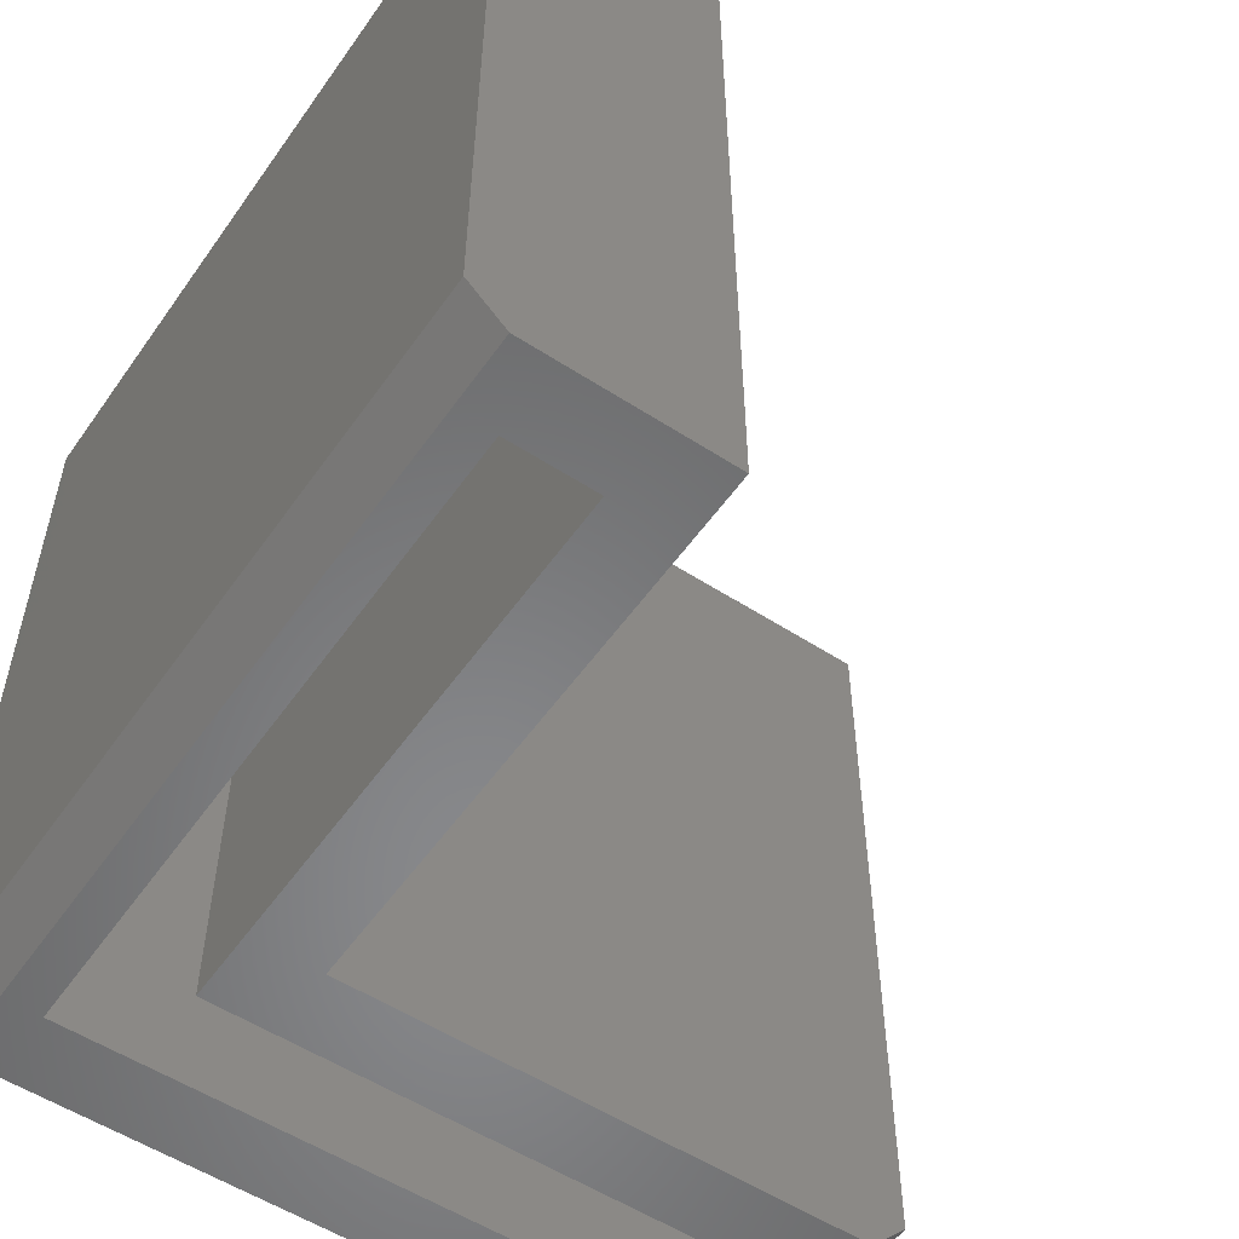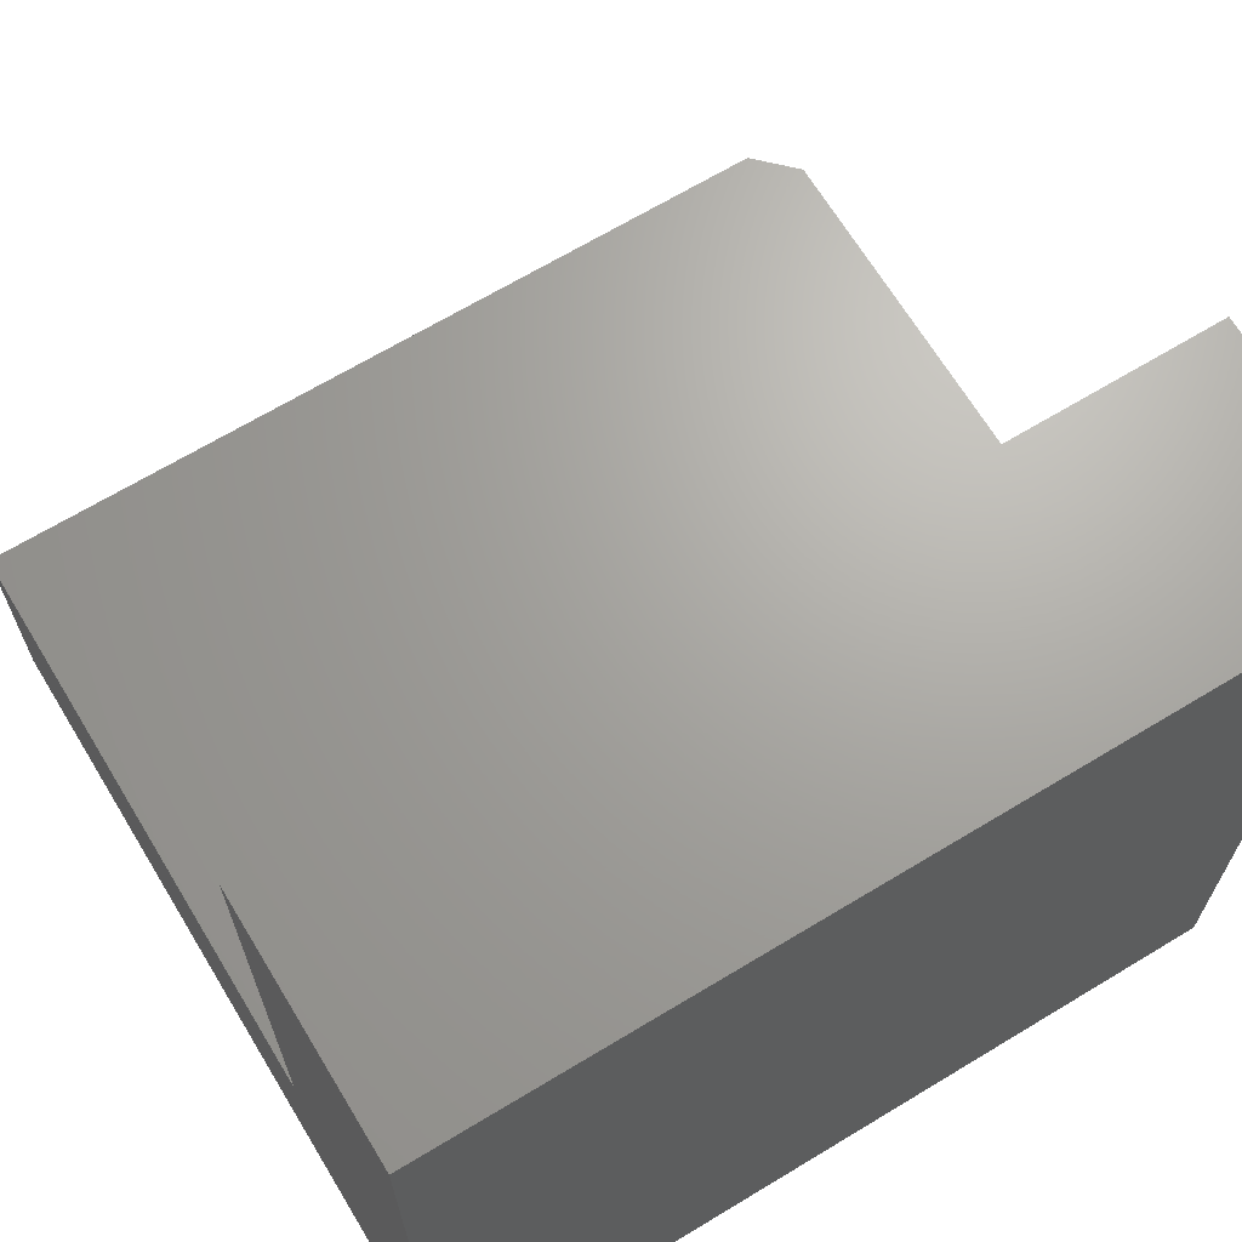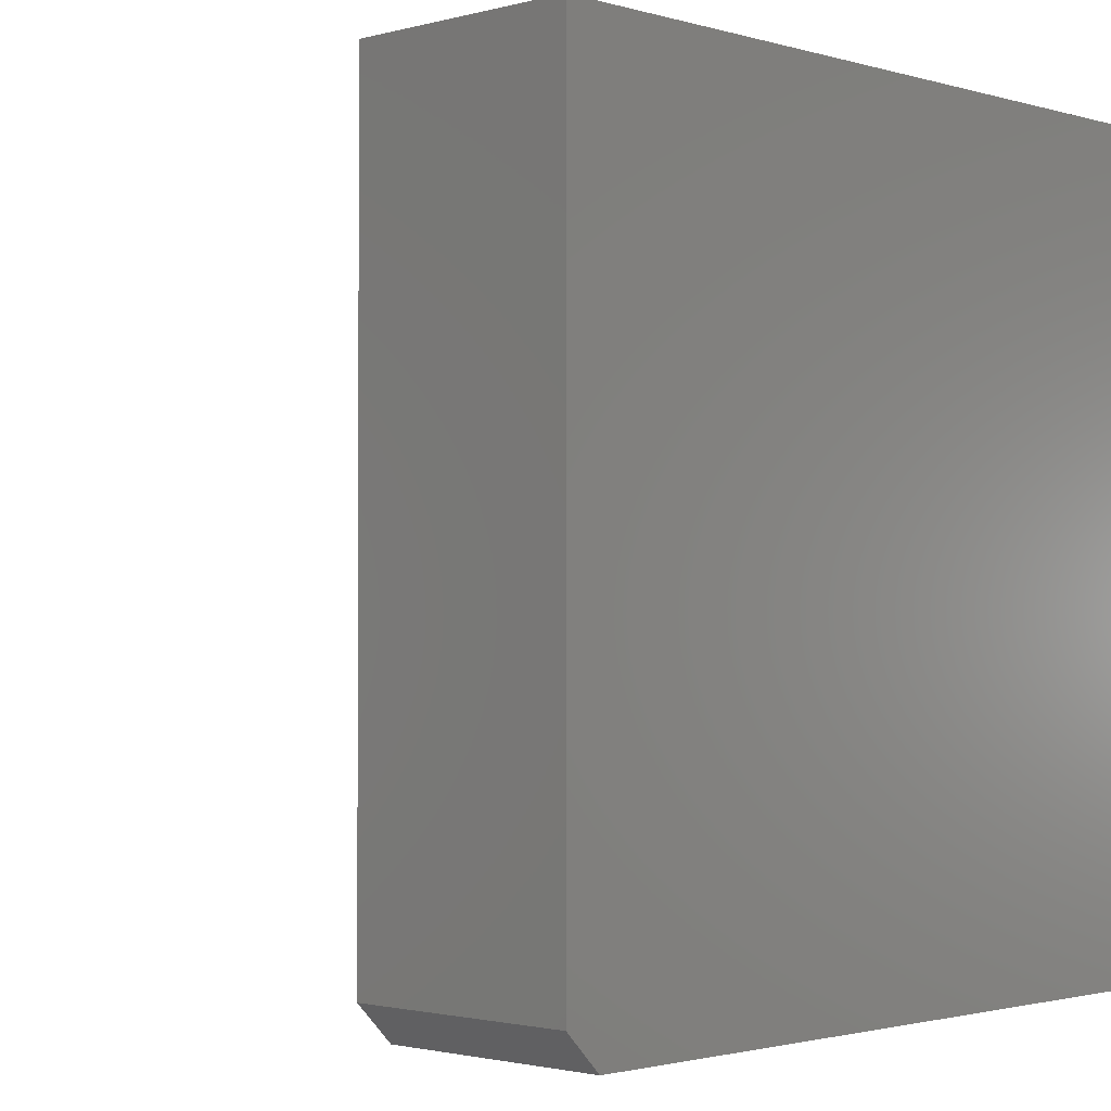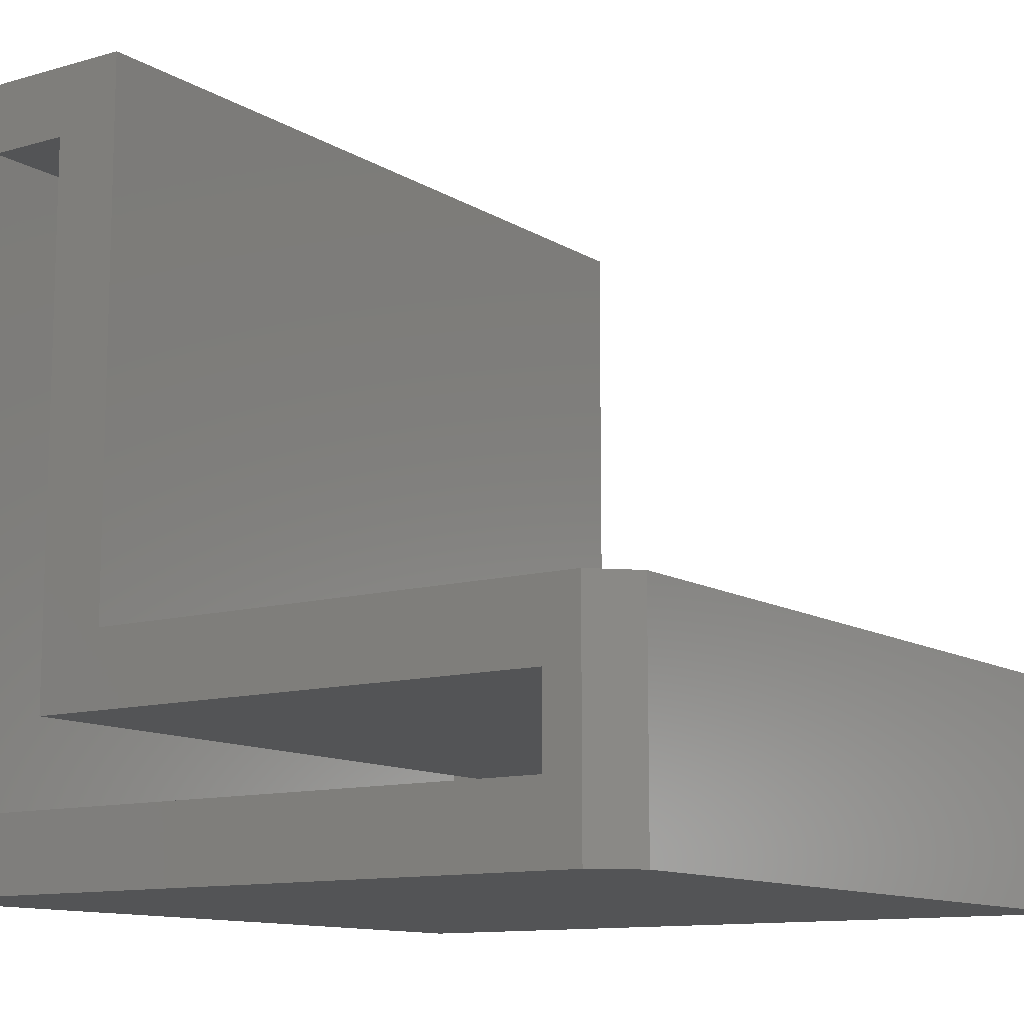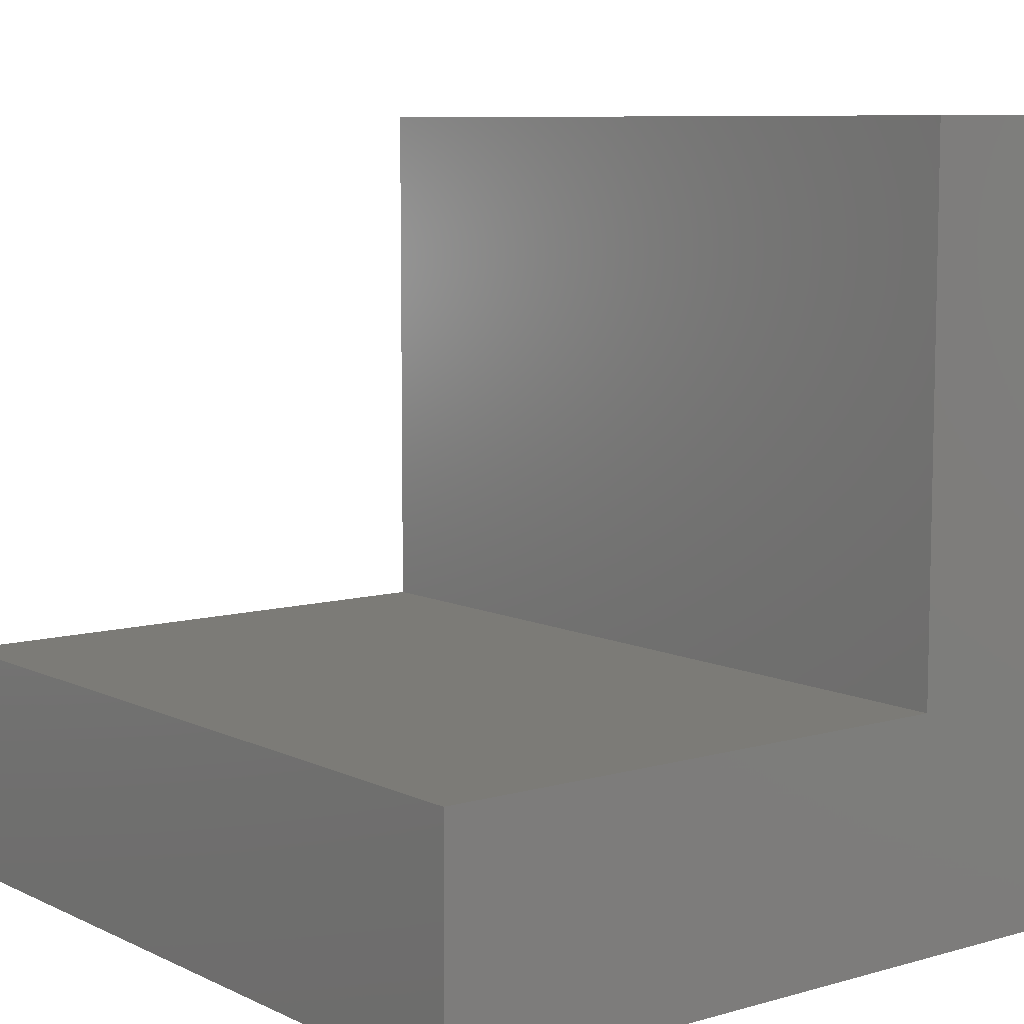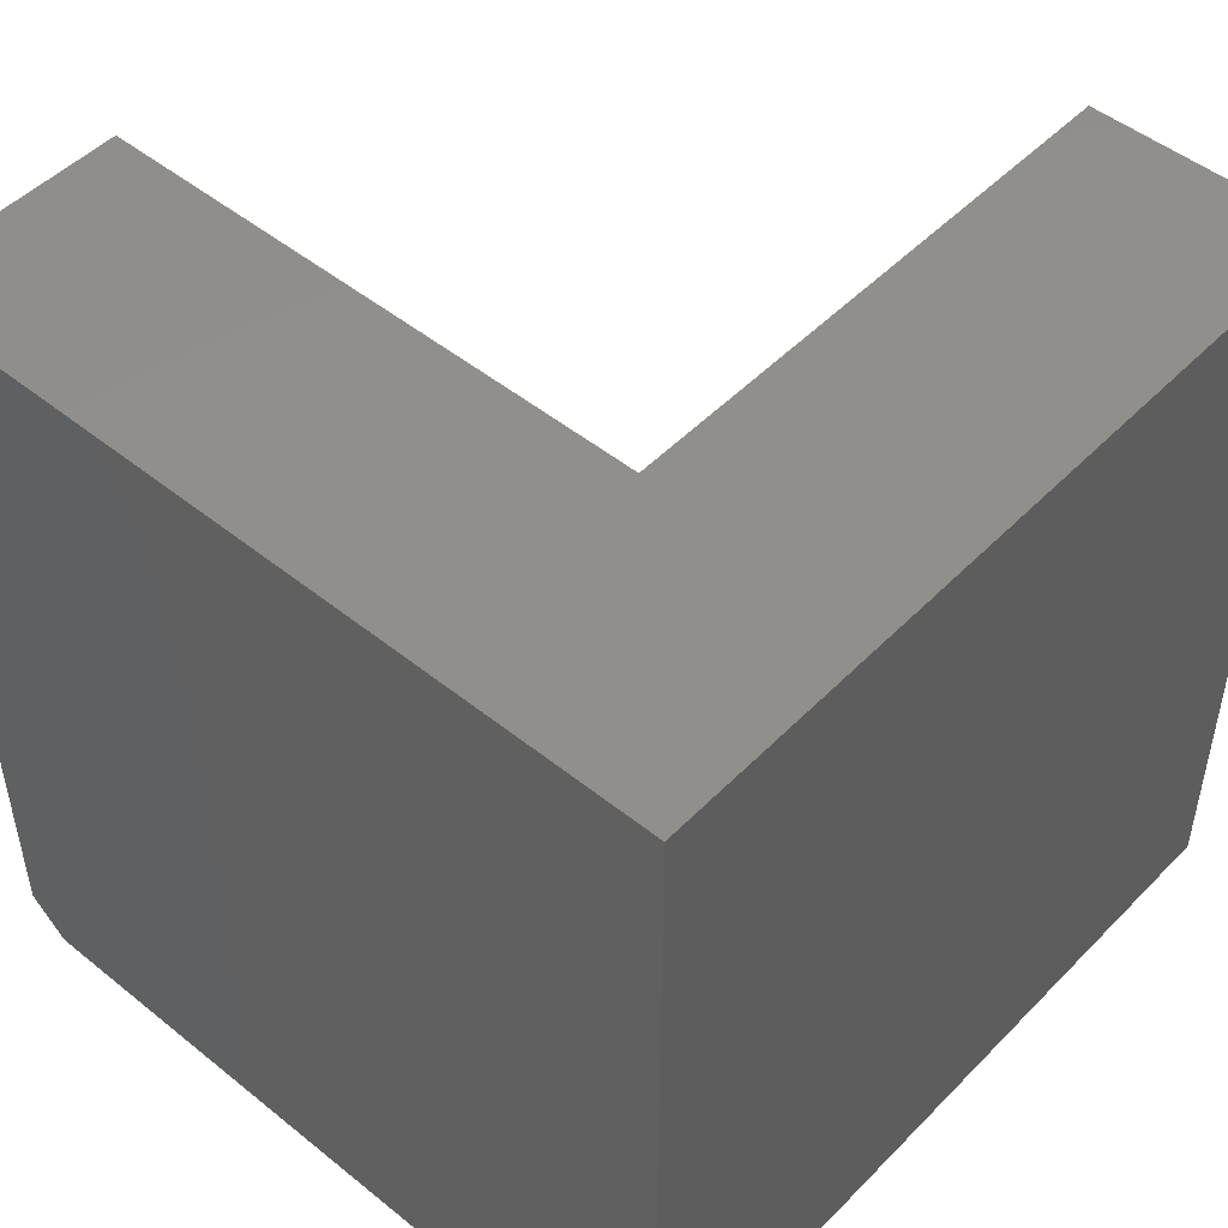
<metadata>
{"format":"stl","ext":"stl","renderer":"f3d","projection":"perspective","resolution":1024,"background":"white","views":[{"elev":-54.6,"azim":145.5,"up":"+Z"},{"elev":67.4,"azim":58.8,"up":"+Y"},{"elev":-1.7,"azim":-46.0,"up":"+Z"},{"elev":-11.5,"azim":-145.0,"up":"+Y"},{"elev":8.2,"azim":-38.1,"up":"+Y"},{"elev":49.1,"azim":41.8,"up":"+Z"}]}
</metadata>
<code>
# stl→obj: 29 verts, 54 faces
v 2206 -672.7 1008
v 2206 -694.5 1008
v 2215 -672.7 1008
v 2215 -703.9 1008
v 2184 -703.9 1008
v 2184 -694.5 1008
v 2214 -703.9 974.8
v 2184 -703.9 976.3
v 2185 -703.9 974.8
v 2215 -703.9 976.3
v 2184 -694.5 976.3
v 2187 -700.9 1005
v 2212 -700.9 974.8
v 2187 -700.9 974.8
v 2212 -700.9 1005
v 2187 -697.5 974.8
v 2187 -697.5 1005
v 2209 -697.5 1005
v 2212 -697.5 1005
v 2215 -672.7 976.3
v 2214 -672.7 974.8
v 2185 -694.5 974.8
v 2206 -694.5 974.8
v 2206 -672.7 974.8
v 2209 -697.5 974.8
v 2209 -675.5 974.8
v 2212 -675.5 974.8
v 2209 -675.5 1005
v 2212 -675.5 1005
f 1 2 3
f 4 2 5
f 2 4 3
f 5 2 6
f 7 8 9
f 8 7 5
f 5 7 10
f 5 10 4
f 11 5 6
f 5 11 8
f 12 13 14
f 13 12 15
f 12 16 17
f 16 12 14
f 18 15 19
f 15 18 12
f 12 18 17
f 20 7 21
f 7 20 10
f 9 11 22
f 11 9 8
f 11 23 22
f 23 11 6
f 23 6 2
f 1 21 24
f 21 1 20
f 20 1 3
f 24 2 1
f 2 24 23
f 7 13 21
f 13 7 9
f 13 9 14
f 14 9 22
f 25 23 26
f 23 25 16
f 23 16 22
f 22 16 14
f 21 27 24
f 27 21 13
f 24 27 26
f 24 26 23
f 4 20 3
f 20 4 10
f 27 28 26
f 28 27 29
f 27 19 29
f 19 27 13
f 19 13 15
f 29 18 19
f 18 29 28
f 25 17 16
f 17 25 18
f 18 26 28
f 26 18 25

</code>
